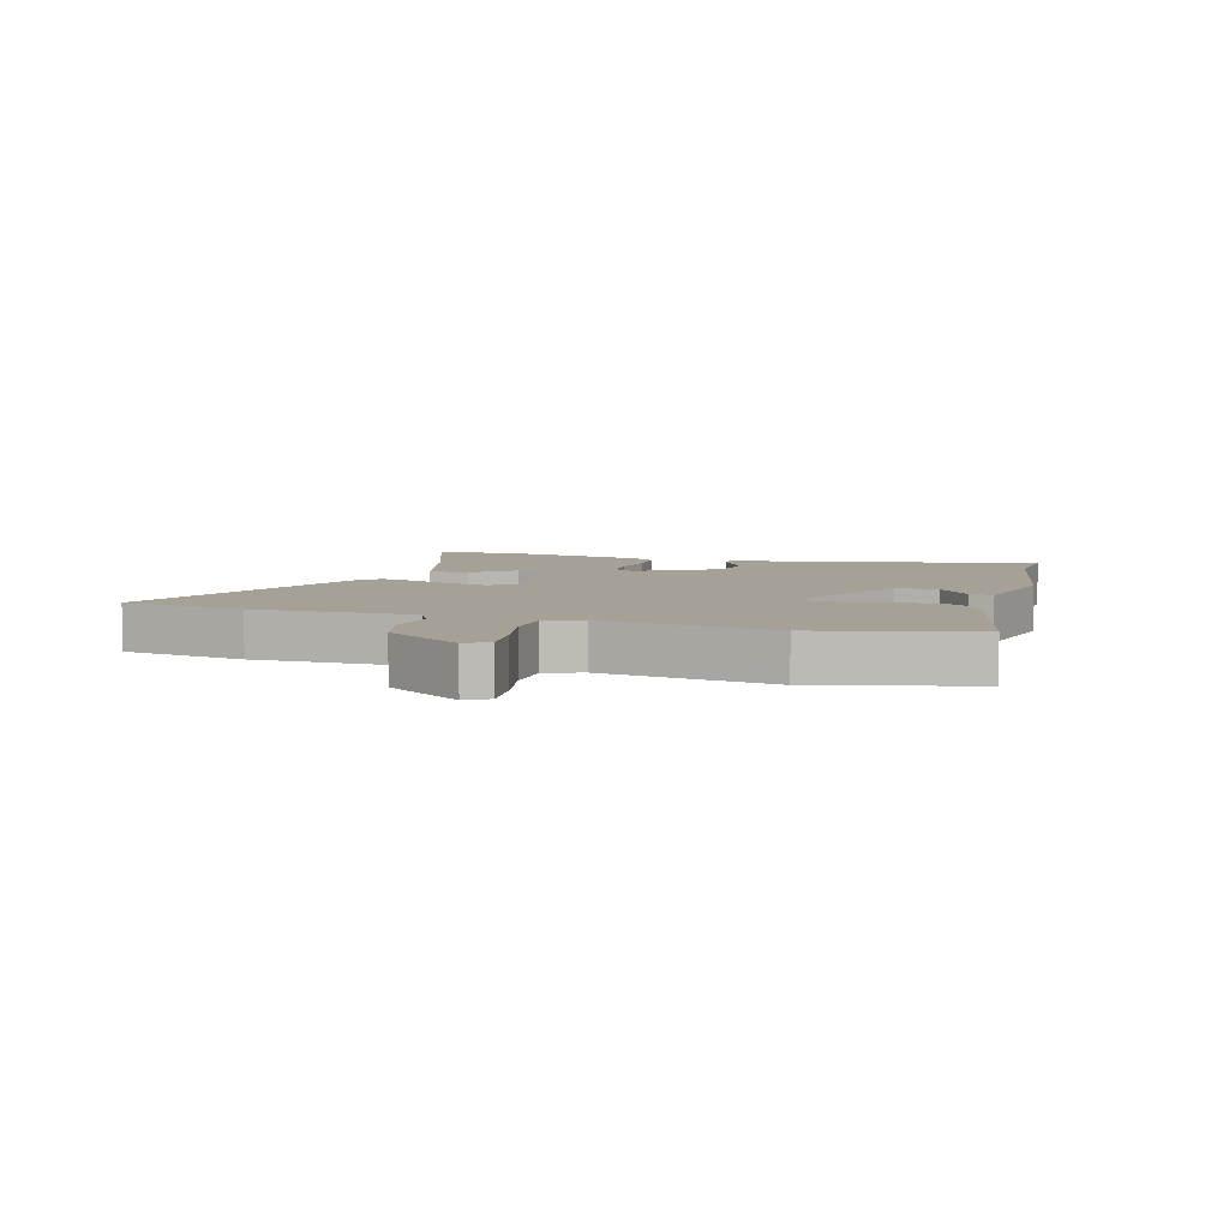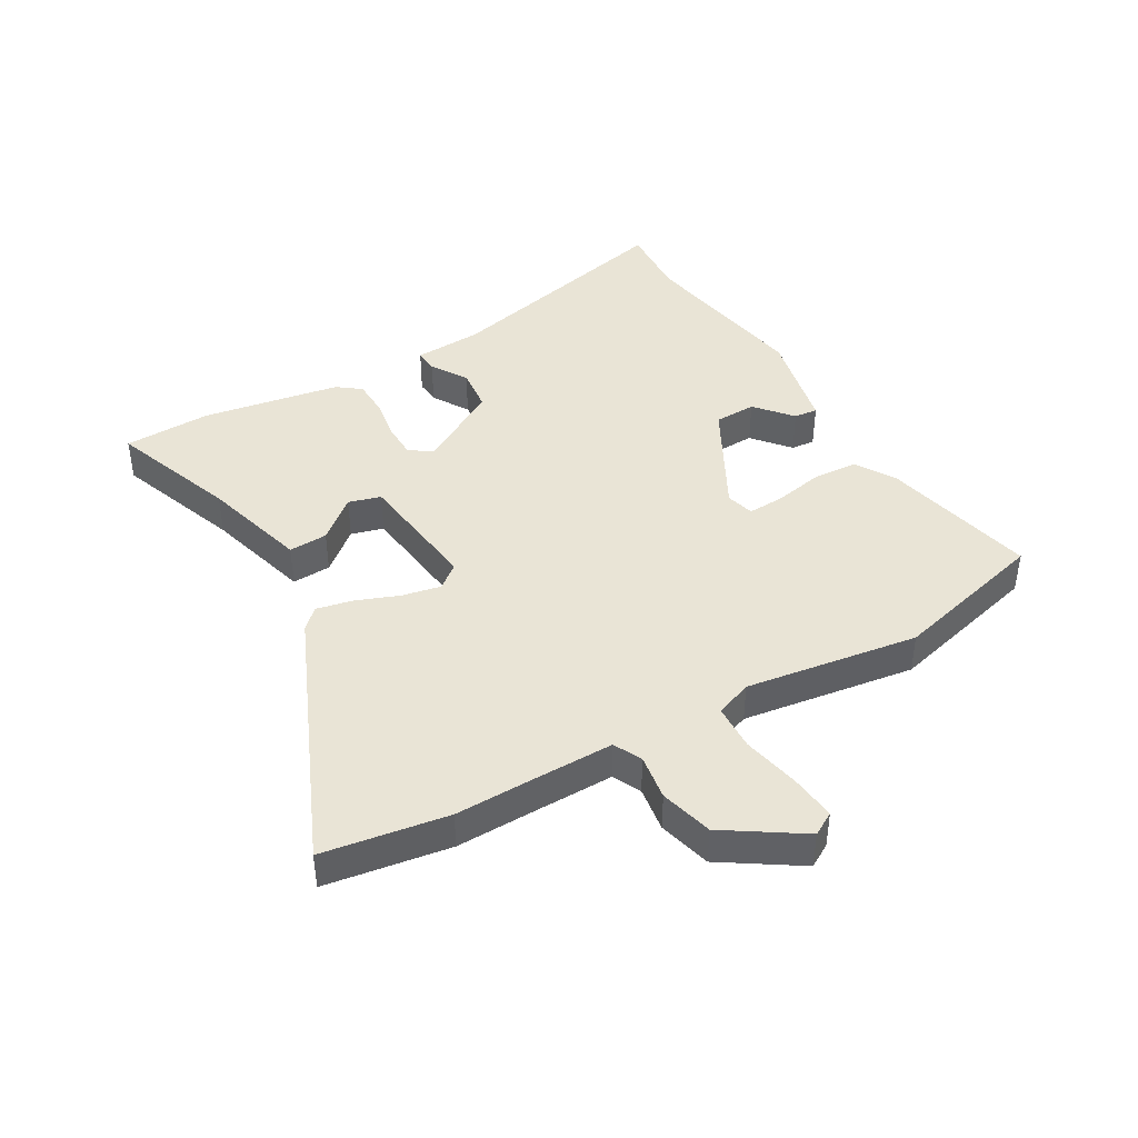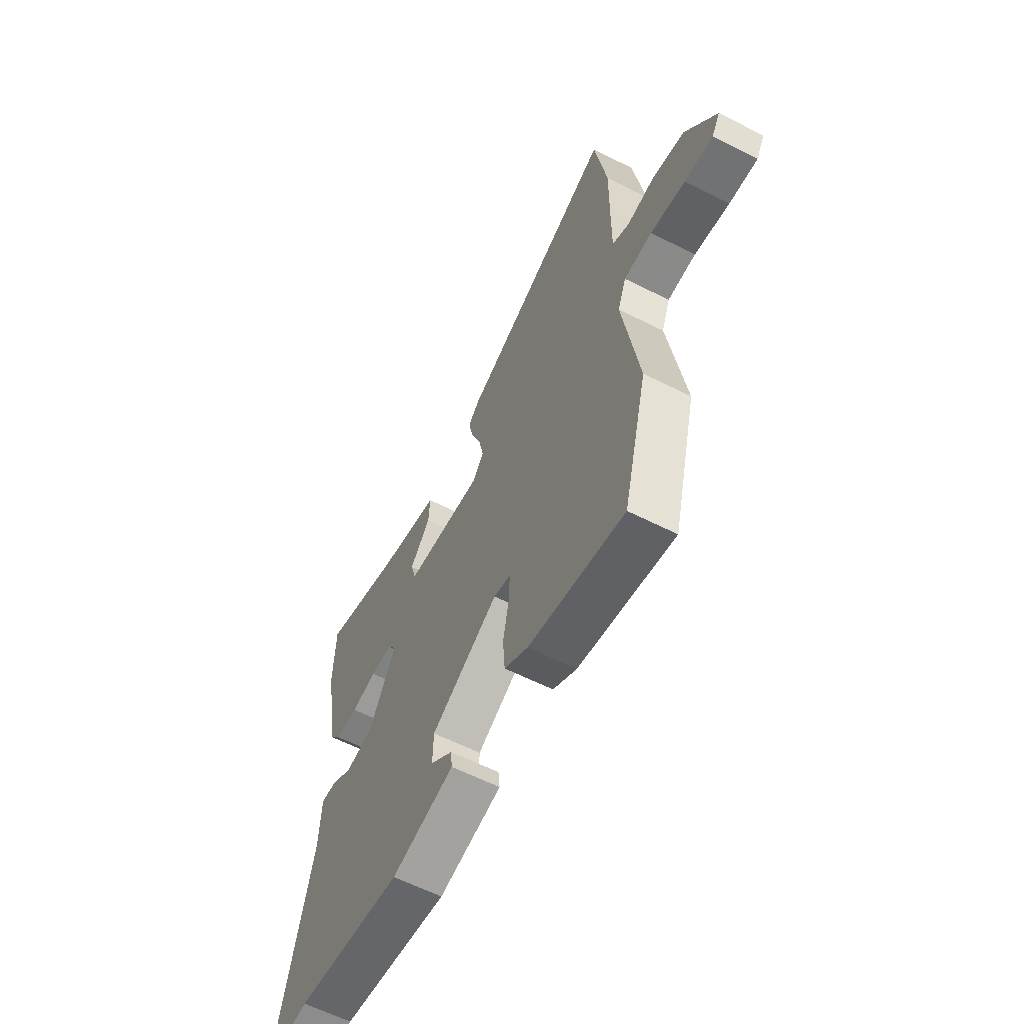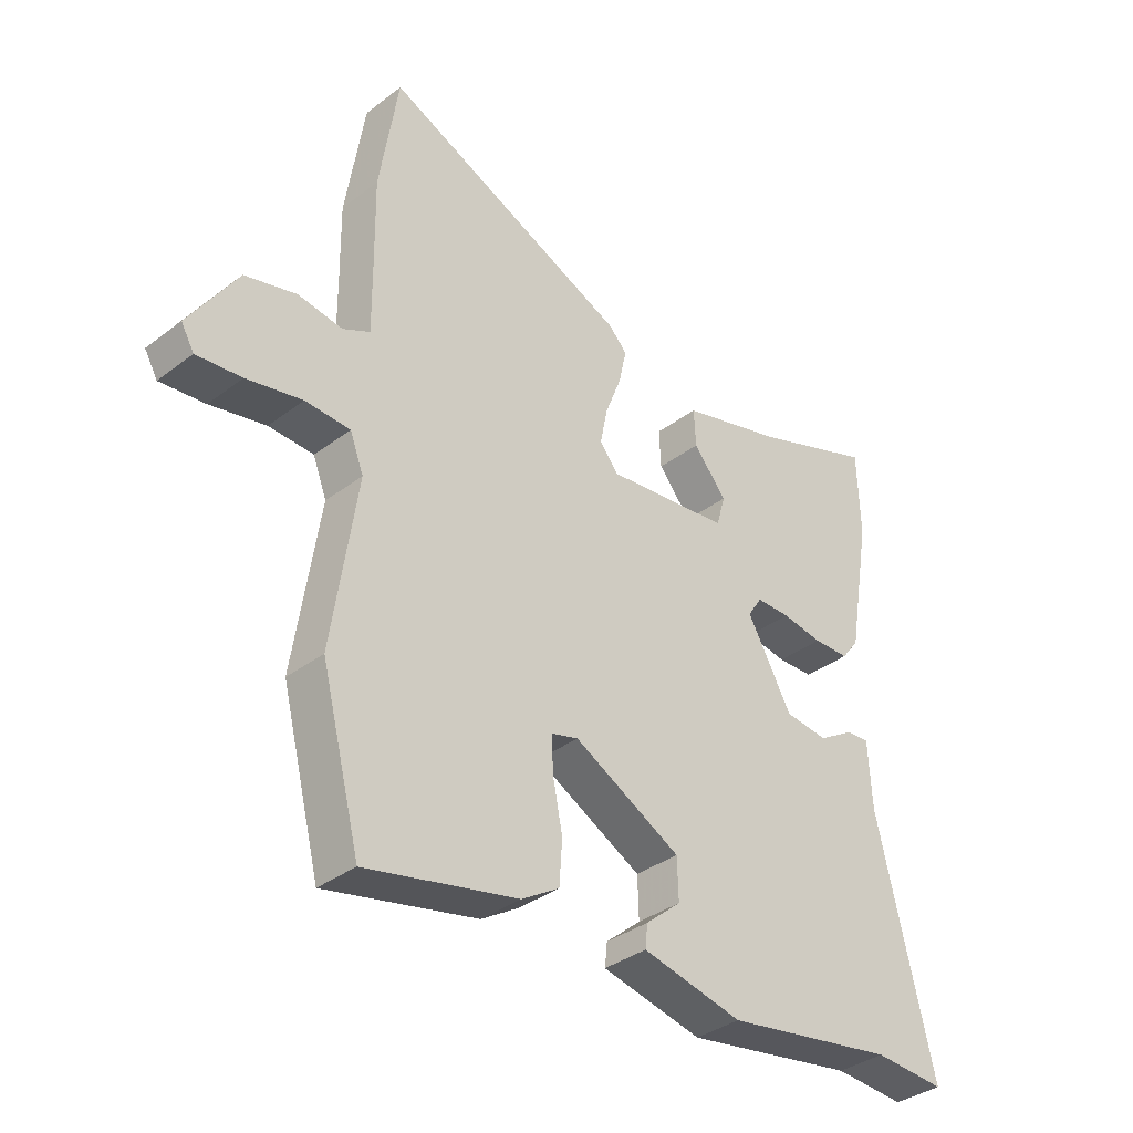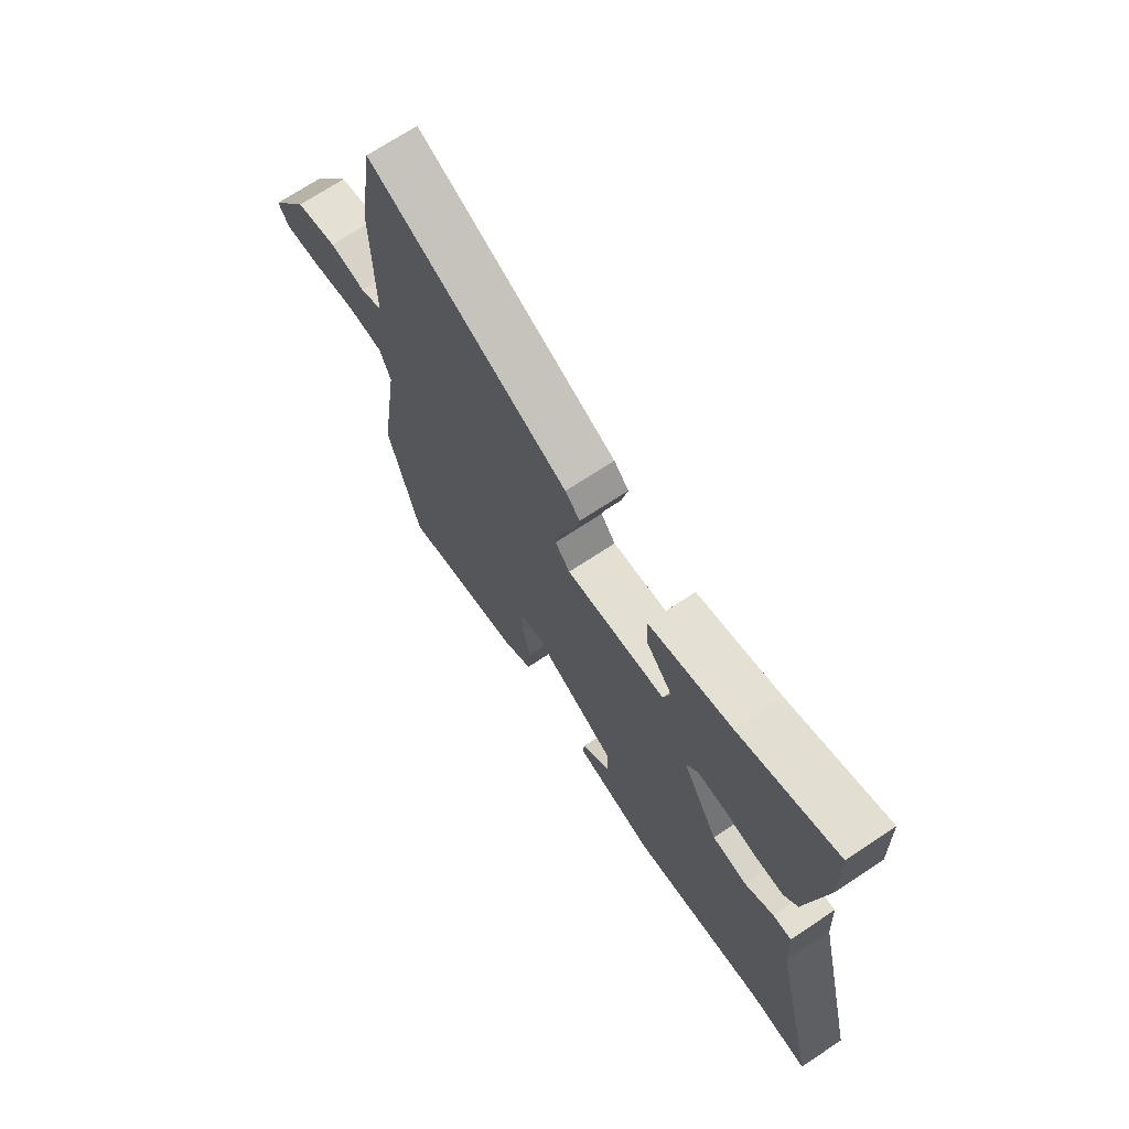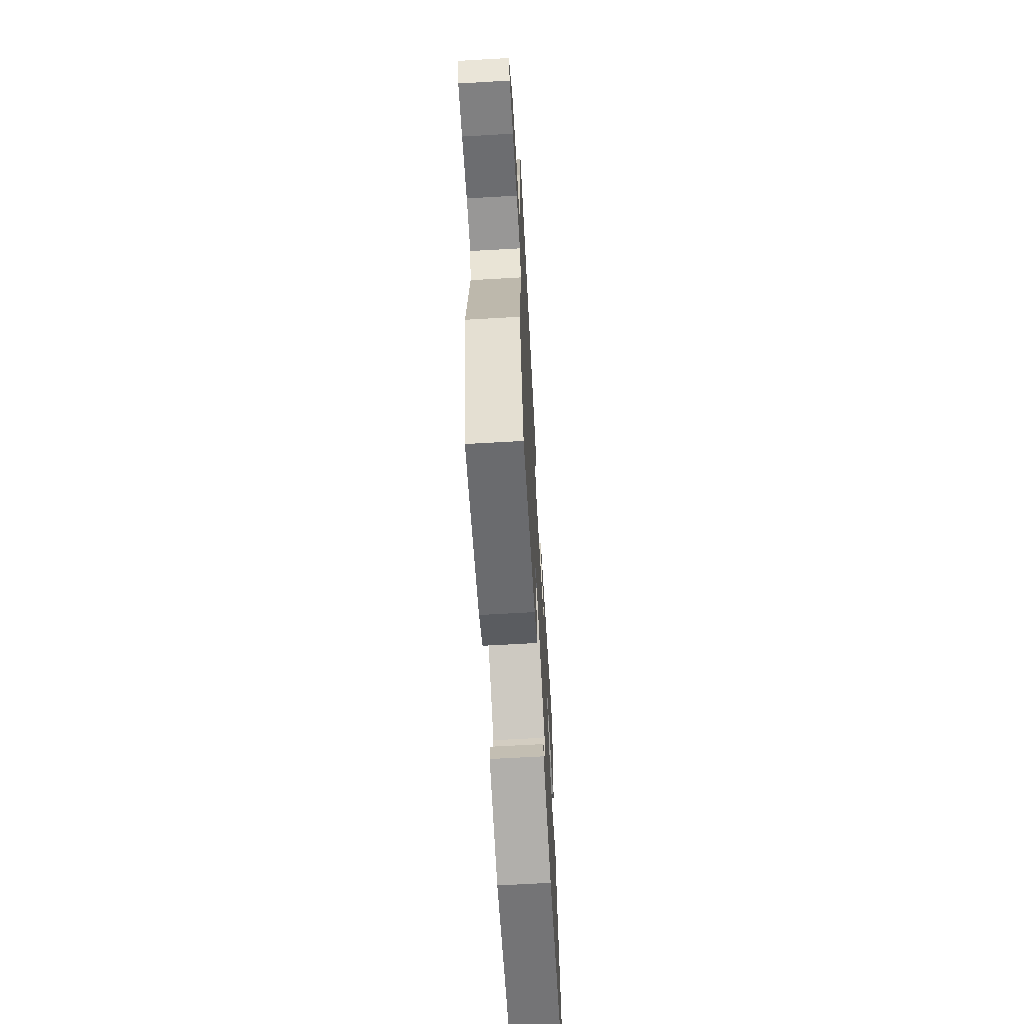
<metadata>
{"format":"obj","ext":"obj","renderer":"f3d","projection":"perspective","resolution":1024,"background":"white","views":[{"elev":6.1,"azim":106.8,"up":"+Y"},{"elev":42.7,"azim":60.0,"up":"+Y"},{"elev":-61.2,"azim":62.8,"up":"+Z"},{"elev":-35.9,"azim":134.9,"up":"+Z"},{"elev":70.3,"azim":-123.6,"up":"+Z"},{"elev":-66.0,"azim":93.3,"up":"+Z"}]}
</metadata>
<code>
v -0.45 0.07 -0.497
v -0.571 0.07 -0.504
v -0.477 0.07 -0.105
v -0.471 0.07 0.008
v -0.432 0.07 0.005
v -0.372 0.07 -0.032
v -0.299 0.07 -0.024
v -0.223 0.07 0.11
v -0.247 0.07 0.147
v -0.305 0.07 0.148
v -0.374 0.07 0.137
v -0.435 0.07 0.139
v -0.464 0.07 0.177
v -0.503 0.07 0.404
v -0.499 0.07 0.548
v -0.292 0.07 0.472
v -0.118 0.07 0.423
v -0.121 0.07 0.359
v -0.177 0.07 0.292
v -0.162 0.07 0.239
v 0.048 0.07 0.214
v 0.079 0.07 0.253
v 0.066 0.07 0.317
v 0.039 0.07 0.387
v 0.026 0.07 0.447
v 0.057 0.07 0.479
v 0.475 0.07 0.661
v 0.507 0.07 0.456
v 0.505 0.07 0.319
v 0.504 0.07 0.193
v 0.55 0.07 0.17
v 0.625 0.07 0.181
v 0.712 0.07 0.158
v 0.794 0.07 0.032
v 0.772 0.07 -0.006
v 0.696 0.07 0.002
v 0.602 0.07 0.022
v 0.526 0.07 0.019
v 0.503 0.07 -0.041
v 0.545 0.07 -0.325
v 0.479 0.07 -0.581
v 0.223 0.07 -0.523
v 0.159 0.07 -0.483
v 0.154 0.07 -0.41
v 0.17 0.07 -0.329
v 0.173 0.07 -0.268
v 0.127 0.07 -0.255
v -0.054 0.07 -0.351
v -0.056 0.07 -0.42
v 0.004 0.07 -0.471
v 0.008 0.07 -0.51
v -0.161 0.07 -0.547
v -0.45 0 -0.497
v -0.571 0 -0.504
v -0.477 0 -0.105
v -0.471 0 0.008
v -0.432 0 0.005
v -0.372 0 -0.032
v -0.299 0 -0.024
v -0.223 0 0.11
v -0.247 0 0.147
v -0.305 0 0.148
v -0.374 0 0.137
v -0.435 0 0.139
v -0.464 0 0.177
v -0.503 0 0.404
v -0.499 0 0.548
v -0.292 0 0.472
v -0.118 0 0.423
v -0.121 0 0.359
v -0.177 0 0.292
v -0.162 0 0.239
v 0.048 0 0.214
v 0.079 0 0.253
v 0.066 0 0.317
v 0.039 0 0.387
v 0.026 0 0.447
v 0.057 0 0.479
v 0.475 0 0.661
v 0.507 0 0.456
v 0.505 0 0.319
v 0.504 0 0.193
v 0.55 0 0.17
v 0.625 0 0.181
v 0.712 0 0.158
v 0.794 0 0.032
v 0.772 0 -0.006
v 0.696 0 0.002
v 0.602 0 0.022
v 0.526 0 0.019
v 0.503 0 -0.041
v 0.545 0 -0.325
v 0.479 0 -0.581
v 0.223 0 -0.523
v 0.159 0 -0.483
v 0.154 0 -0.41
v 0.17 0 -0.329
v 0.173 0 -0.268
v 0.127 0 -0.255
v -0.054 0 -0.351
v -0.056 0 -0.42
v 0.004 0 -0.471
v 0.008 0 -0.51
v -0.161 0 -0.547
f 49 50 51 52
f 48 49 52 1
f 47 48 1 2
f 42 43 44 45
f 42 45 46
f 39 40 41 42
f 38 39 42 46
f 34 35 36 37
f 34 37 38
f 31 32 33 34
f 30 31 34 38
f 26 27 28 29
f 26 29 30
f 23 24 25 26
f 22 23 26 30
f 21 22 30 38
f 16 17 18 19
f 16 19 20
f 15 16 20
f 14 15 20
f 13 14 20
f 10 11 12 13
f 9 10 13 20
f 8 9 20 21
f 3 4 5 6
f 47 2 3 6
f 47 6 7
f 21 38 46 47
f 7 8 21 47
f 104 103 102 101
f 53 104 101 100
f 54 53 100 99
f 97 96 95 94
f 98 97 94
f 94 93 92 91
f 98 94 91 90
f 89 88 87 86
f 90 89 86
f 86 85 84 83
f 90 86 83 82
f 81 80 79 78
f 82 81 78
f 78 77 76 75
f 82 78 75 74
f 90 82 74 73
f 71 70 69 68
f 72 71 68
f 72 68 67
f 72 67 66
f 72 66 65
f 65 64 63 62
f 72 65 62 61
f 73 72 61 60
f 58 57 56 55
f 58 55 54 99
f 59 58 99
f 99 98 90 73
f 99 73 60 59
f 1 53 54 2
f 2 54 55 3
f 3 55 56 4
f 4 56 57 5
f 5 57 58 6
f 6 58 59 7
f 7 59 60 8
f 8 60 61 9
f 9 61 62 10
f 10 62 63 11
f 11 63 64 12
f 12 64 65 13
f 13 65 66 14
f 14 66 67 15
f 15 67 68 16
f 16 68 69 17
f 17 69 70 18
f 18 70 71 19
f 19 71 72 20
f 20 72 73 21
f 21 73 74 22
f 22 74 75 23
f 23 75 76 24
f 24 76 77 25
f 25 77 78 26
f 26 78 79 27
f 27 79 80 28
f 28 80 81 29
f 29 81 82 30
f 30 82 83 31
f 31 83 84 32
f 32 84 85 33
f 33 85 86 34
f 34 86 87 35
f 35 87 88 36
f 36 88 89 37
f 37 89 90 38
f 38 90 91 39
f 39 91 92 40
f 40 92 93 41
f 41 93 94 42
f 42 94 95 43
f 43 95 96 44
f 44 96 97 45
f 45 97 98 46
f 46 98 99 47
f 47 99 100 48
f 48 100 101 49
f 49 101 102 50
f 50 102 103 51
f 51 103 104 52
f 52 104 53 1

</code>
